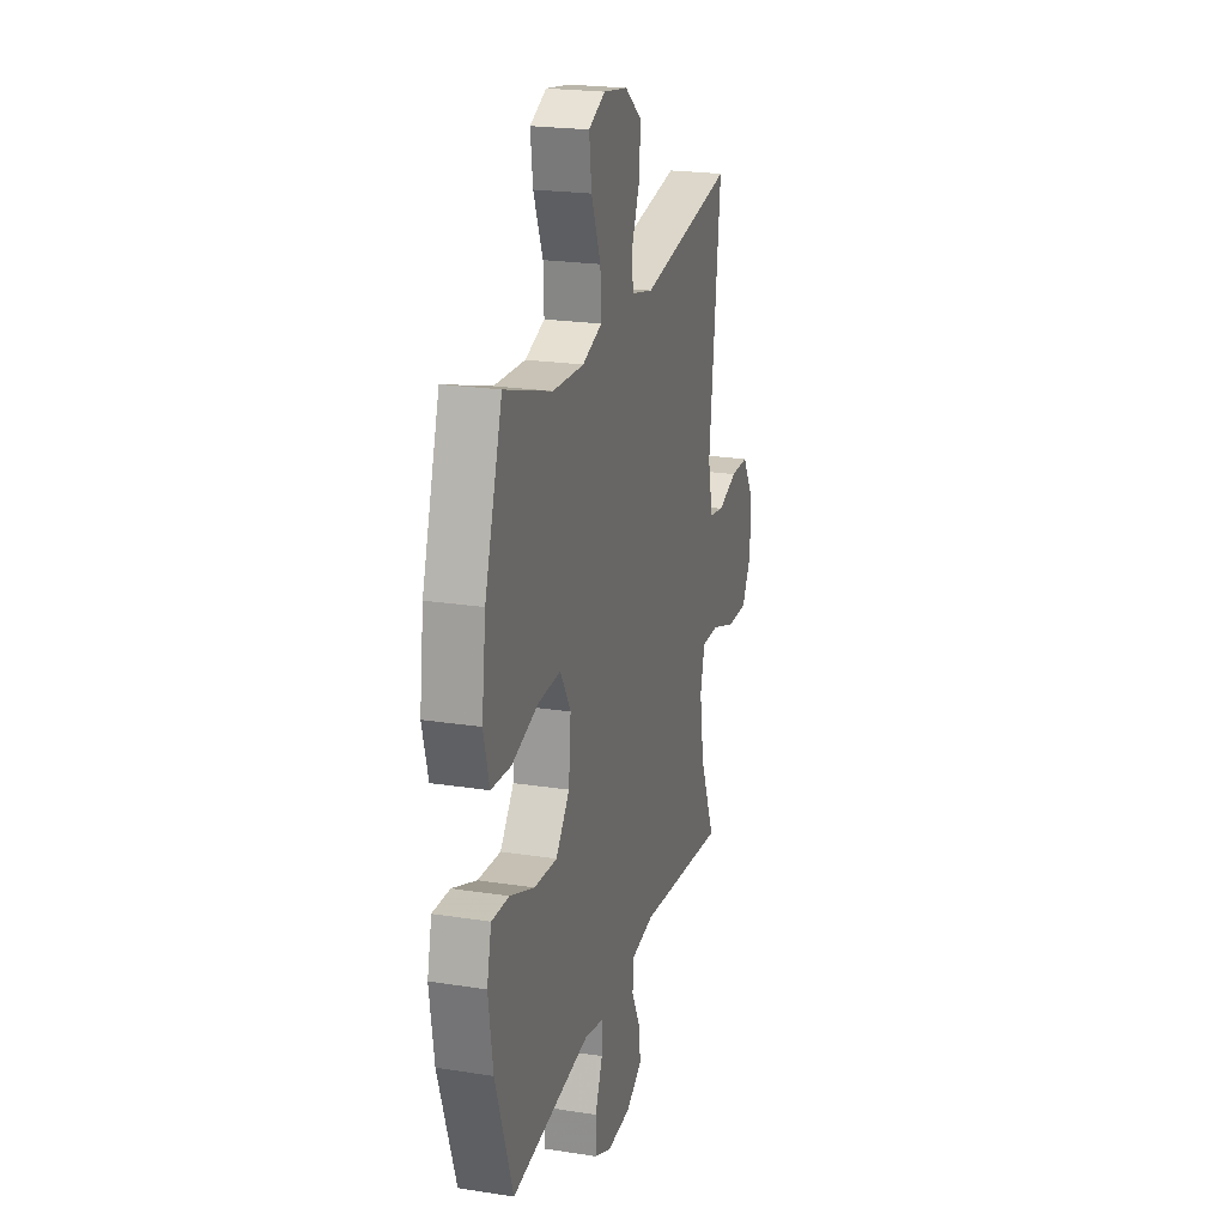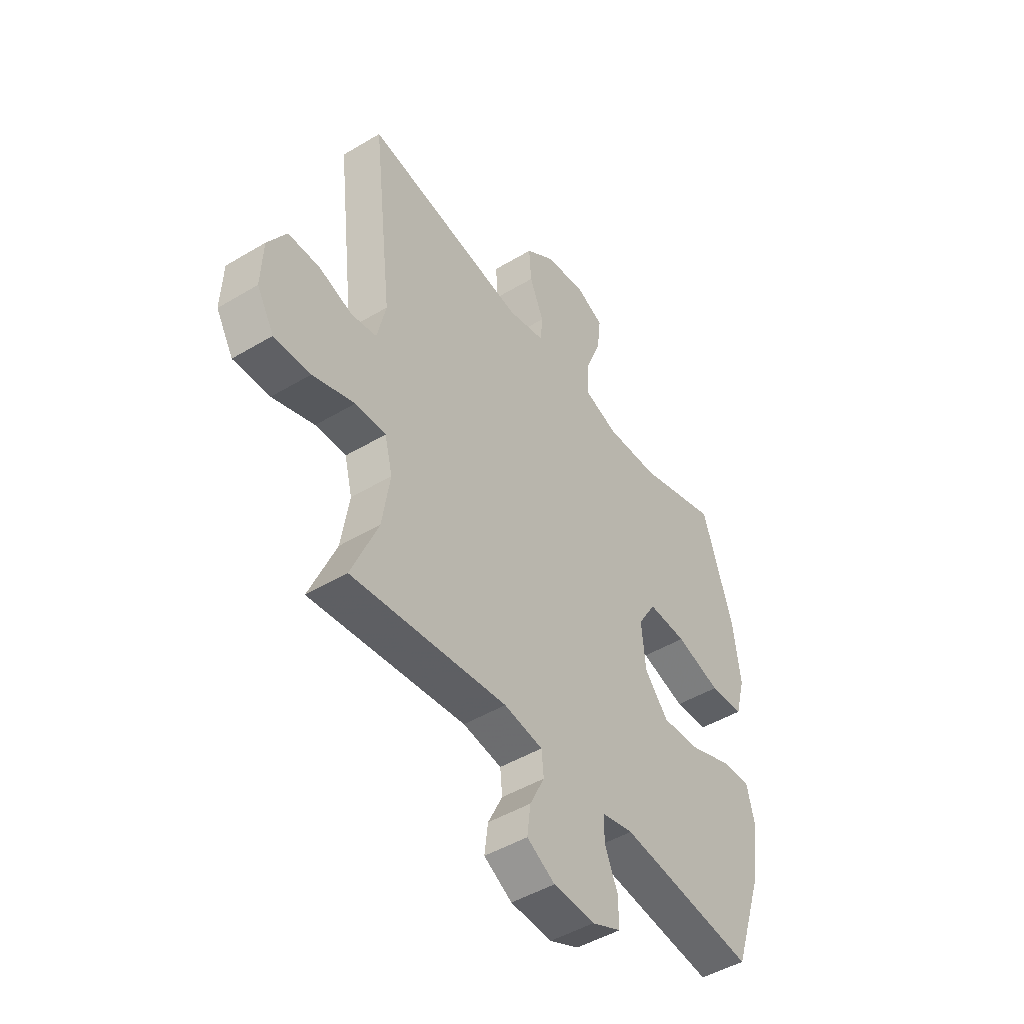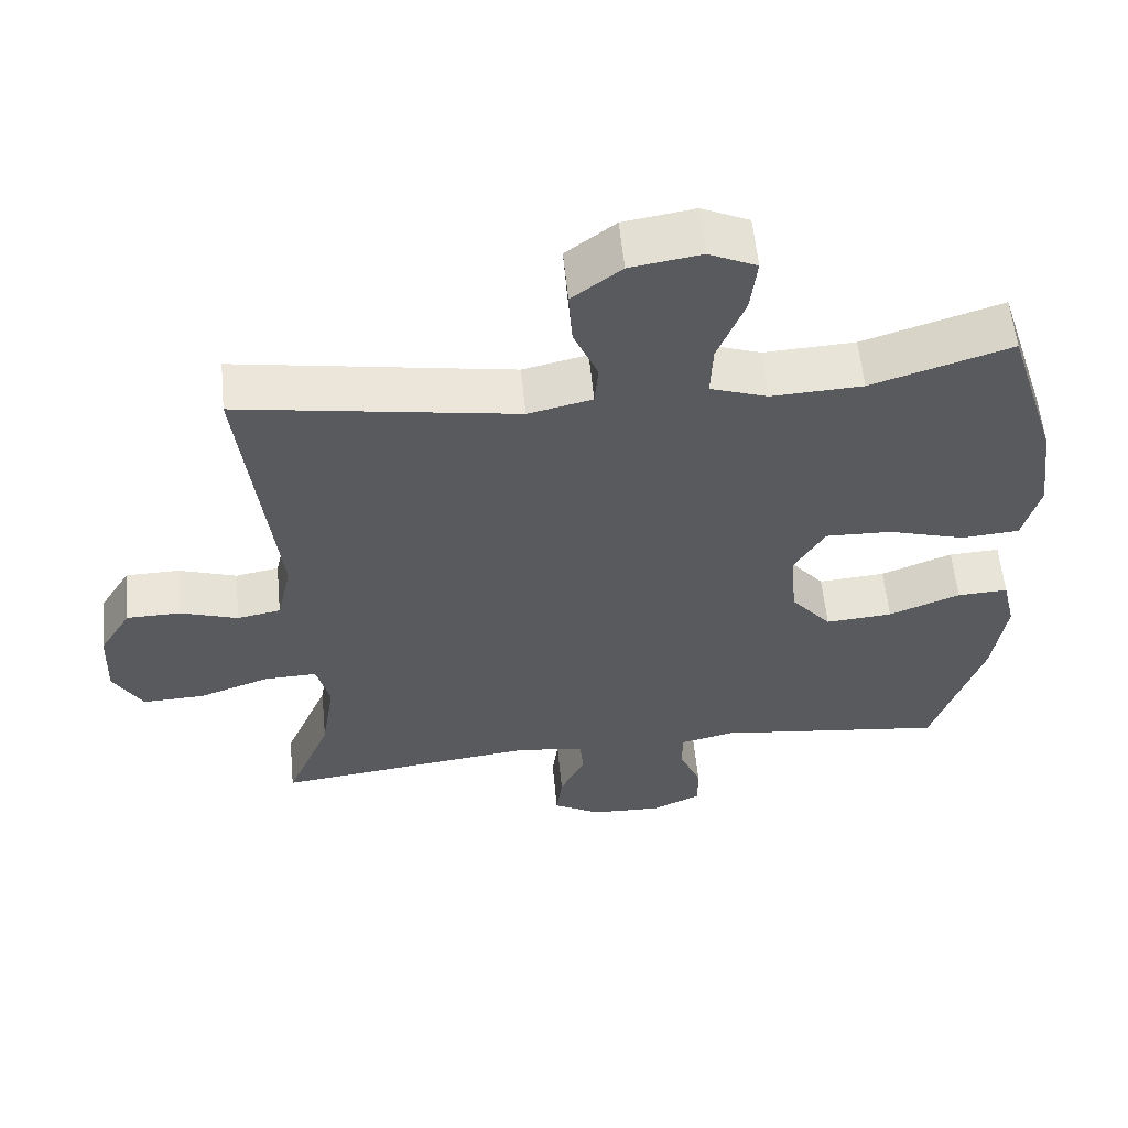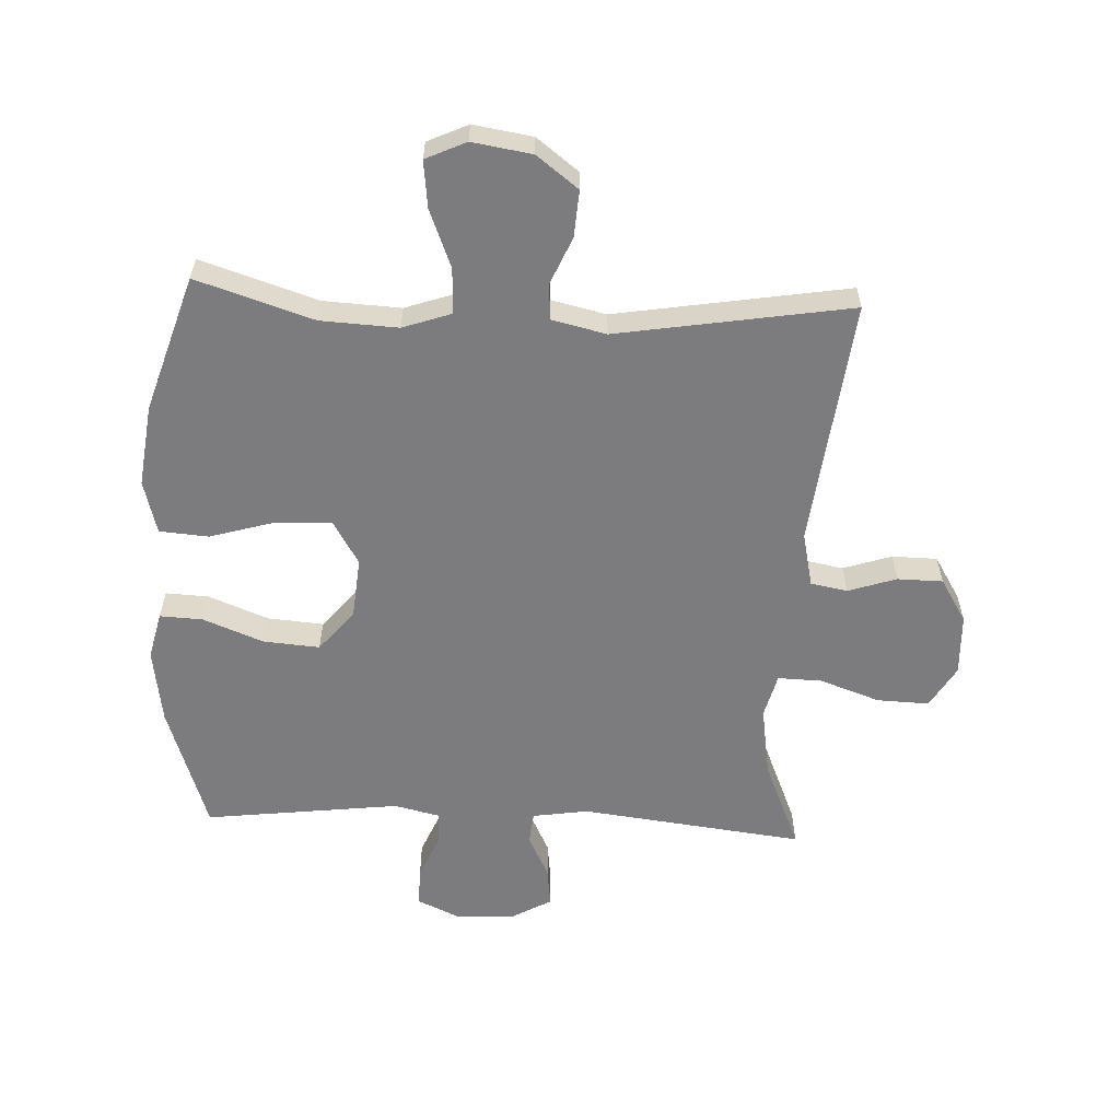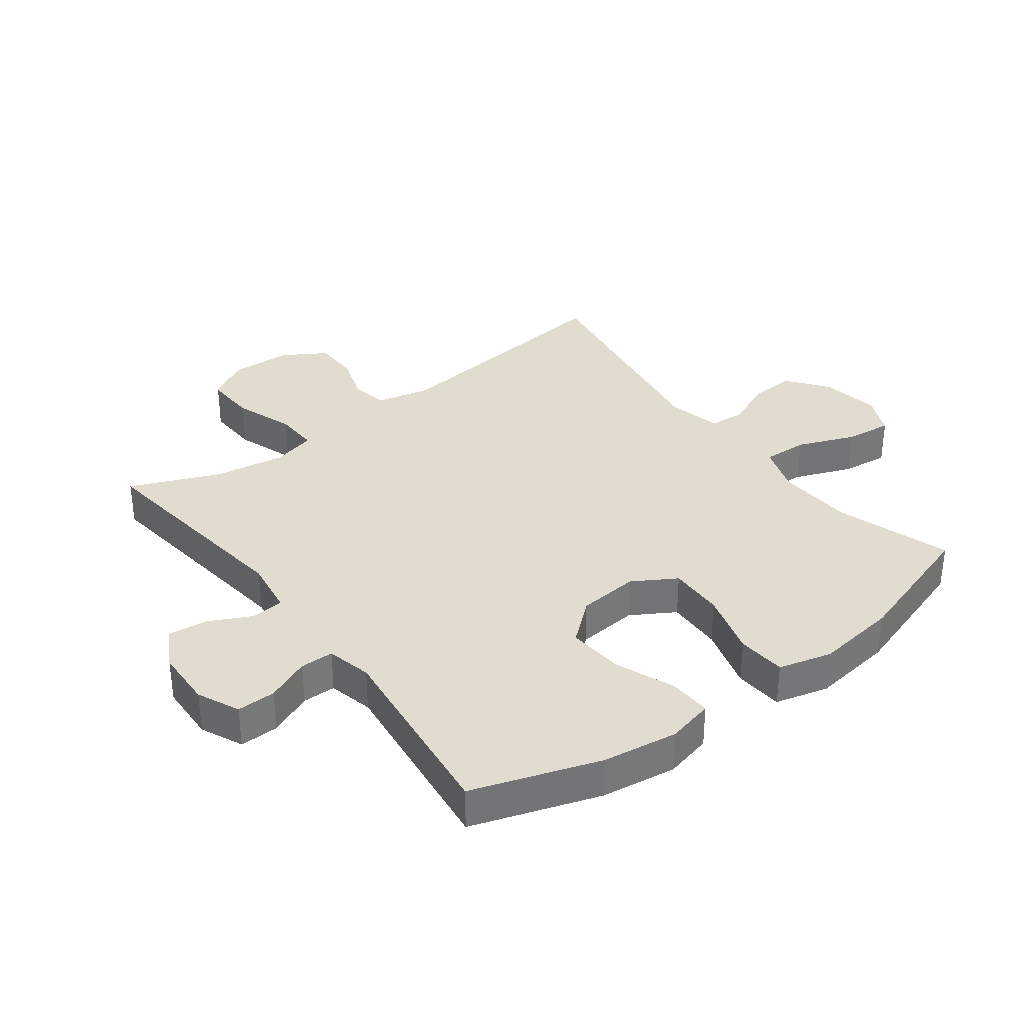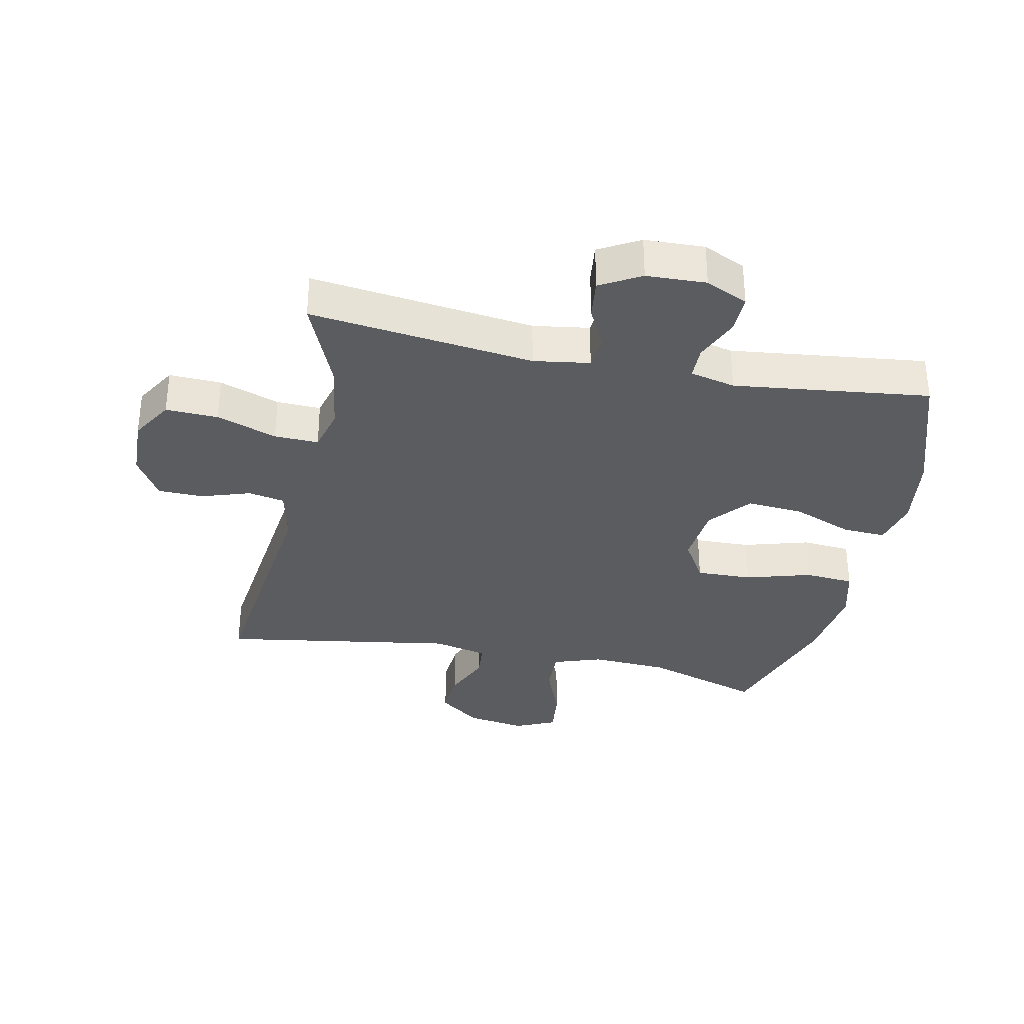
<metadata>
{"format":"obj","ext":"obj","renderer":"f3d","projection":"perspective","resolution":1024,"background":"white","views":[{"elev":22.1,"azim":-74.7,"up":"+Z"},{"elev":-47.1,"azim":124.2,"up":"+Z"},{"elev":57.8,"azim":174.4,"up":"+Z"},{"elev":-58.9,"azim":-2.7,"up":"+Y"},{"elev":34.4,"azim":-127.1,"up":"+Y"},{"elev":-33.6,"azim":168.0,"up":"+Y"}]}
</metadata>
<code>
v -0.5 0.07 -0.5
v -0.569 0.07 -0.295
v -0.587 0.07 -0.173
v -0.569 0.07 -0.097
v -0.5 0.07 -0.1
v -0.403 0.07 -0.138
v -0.312 0.07 -0.145
v -0.257 0.07 -0.079
v -0.248 0.07 0.02
v -0.29 0.07 0.09
v -0.38 0.07 0.087
v -0.485 0.07 0.056
v -0.564 0.07 0.062
v -0.587 0.07 0.148
v -0.57 0.07 0.28
v -0.5 0.07 0.5
v -0.311 0.07 0.44
v -0.187 0.07 0.434
v -0.109 0.07 0.461
v -0.112 0.07 0.534
v -0.149 0.07 0.627
v -0.158 0.07 0.703
v -0.093 0.07 0.733
v 0.003 0.07 0.718
v 0.07 0.07 0.667
v 0.065 0.07 0.592
v 0.032 0.07 0.515
v 0.037 0.07 0.458
v 0.124 0.07 0.438
v 0.5 0.07 0.5
v 0.454 0.07 0.102
v 0.474 0.07 0.014
v 0.533 0.07 0.003
v 0.611 0.07 0.029
v 0.684 0.07 0.028
v 0.727 0.07 -0.042
v 0.731 0.07 -0.141
v 0.691 0.07 -0.209
v 0.607 0.07 -0.206
v 0.51 0.07 -0.172
v 0.439 0.07 -0.17
v 0.421 0.07 -0.241
v 0.439 0.07 -0.355
v 0.5 0.07 -0.5
v 0.14 0.07 -0.457
v 0.05 0.07 -0.471
v 0.045 0.07 -0.523
v 0.079 0.07 -0.592
v 0.087 0.07 -0.656
v 0.022 0.07 -0.693
v -0.074 0.07 -0.697
v -0.142 0.07 -0.666
v -0.141 0.07 -0.603
v -0.111 0.07 -0.532
v -0.112 0.07 -0.478
v -0.185 0.07 -0.461
v -0.5 0 -0.5
v -0.569 0 -0.295
v -0.587 0 -0.173
v -0.569 0 -0.097
v -0.5 0 -0.1
v -0.403 0 -0.138
v -0.312 0 -0.145
v -0.257 0 -0.079
v -0.248 0 0.02
v -0.29 0 0.09
v -0.38 0 0.087
v -0.485 0 0.056
v -0.564 0 0.062
v -0.587 0 0.148
v -0.57 0 0.28
v -0.5 0 0.5
v -0.311 0 0.44
v -0.187 0 0.434
v -0.109 0 0.461
v -0.112 0 0.534
v -0.149 0 0.627
v -0.158 0 0.703
v -0.093 0 0.733
v 0.003 0 0.718
v 0.07 0 0.667
v 0.065 0 0.592
v 0.032 0 0.515
v 0.037 0 0.458
v 0.124 0 0.438
v 0.5 0 0.5
v 0.454 0 0.102
v 0.474 0 0.014
v 0.533 0 0.003
v 0.611 0 0.029
v 0.684 0 0.028
v 0.727 0 -0.042
v 0.731 0 -0.141
v 0.691 0 -0.209
v 0.607 0 -0.206
v 0.51 0 -0.172
v 0.439 0 -0.17
v 0.421 0 -0.241
v 0.439 0 -0.355
v 0.5 0 -0.5
v 0.14 0 -0.457
v 0.05 0 -0.471
v 0.045 0 -0.523
v 0.079 0 -0.592
v 0.087 0 -0.656
v 0.022 0 -0.693
v -0.074 0 -0.697
v -0.142 0 -0.666
v -0.141 0 -0.603
v -0.111 0 -0.532
v -0.112 0 -0.478
v -0.185 0 -0.461
f 51 52 53 54
f 51 54 55
f 50 51 55
f 47 48 49 50
f 46 47 50 55
f 45 46 55 56
f 43 44 45
f 42 43 45 56
f 37 38 39 40
f 37 40 41
f 36 37 41
f 33 34 35 36
f 32 33 36 41
f 31 32 41 42
f 29 30 31
f 28 29 31 42
f 24 25 26 27
f 24 27 28
f 23 24 28
f 20 21 22 23
f 19 20 23 28
f 18 19 28 42
f 14 15 16 17
f 11 12 13 14
f 10 11 14 17
f 9 10 17 18
f 3 4 5 6
f 3 6 7
f 2 3 7
f 1 2 7
f 56 1 7 8
f 18 42 56
f 8 9 18 56
f 110 109 108 107
f 111 110 107
f 111 107 106
f 106 105 104 103
f 111 106 103 102
f 112 111 102 101
f 101 100 99
f 112 101 99 98
f 96 95 94 93
f 97 96 93
f 97 93 92
f 92 91 90 89
f 97 92 89 88
f 98 97 88 87
f 87 86 85
f 98 87 85 84
f 83 82 81 80
f 84 83 80
f 84 80 79
f 79 78 77 76
f 84 79 76 75
f 98 84 75 74
f 73 72 71 70
f 70 69 68 67
f 73 70 67 66
f 74 73 66 65
f 62 61 60 59
f 63 62 59
f 63 59 58
f 63 58 57
f 64 63 57 112
f 112 98 74
f 112 74 65 64
f 1 57 58 2
f 2 58 59 3
f 3 59 60 4
f 4 60 61 5
f 5 61 62 6
f 6 62 63 7
f 7 63 64 8
f 8 64 65 9
f 9 65 66 10
f 10 66 67 11
f 11 67 68 12
f 12 68 69 13
f 13 69 70 14
f 14 70 71 15
f 15 71 72 16
f 16 72 73 17
f 17 73 74 18
f 18 74 75 19
f 19 75 76 20
f 20 76 77 21
f 21 77 78 22
f 22 78 79 23
f 23 79 80 24
f 24 80 81 25
f 25 81 82 26
f 26 82 83 27
f 27 83 84 28
f 28 84 85 29
f 29 85 86 30
f 30 86 87 31
f 31 87 88 32
f 32 88 89 33
f 33 89 90 34
f 34 90 91 35
f 35 91 92 36
f 36 92 93 37
f 37 93 94 38
f 38 94 95 39
f 39 95 96 40
f 40 96 97 41
f 41 97 98 42
f 42 98 99 43
f 43 99 100 44
f 44 100 101 45
f 45 101 102 46
f 46 102 103 47
f 47 103 104 48
f 48 104 105 49
f 49 105 106 50
f 50 106 107 51
f 51 107 108 52
f 52 108 109 53
f 53 109 110 54
f 54 110 111 55
f 55 111 112 56
f 56 112 57 1

</code>
